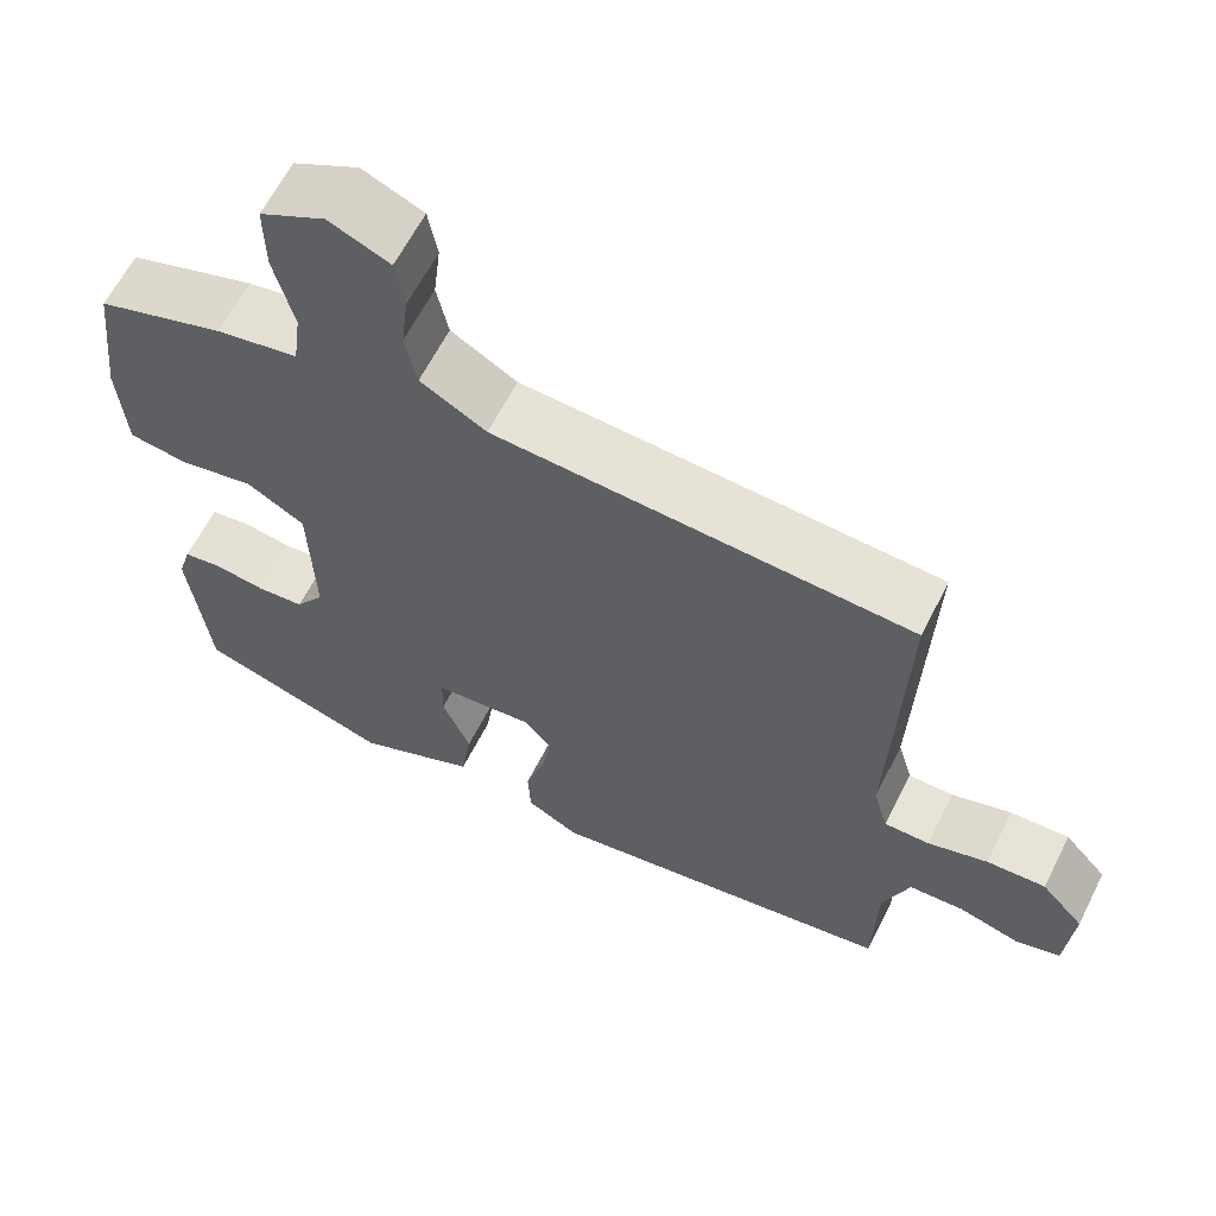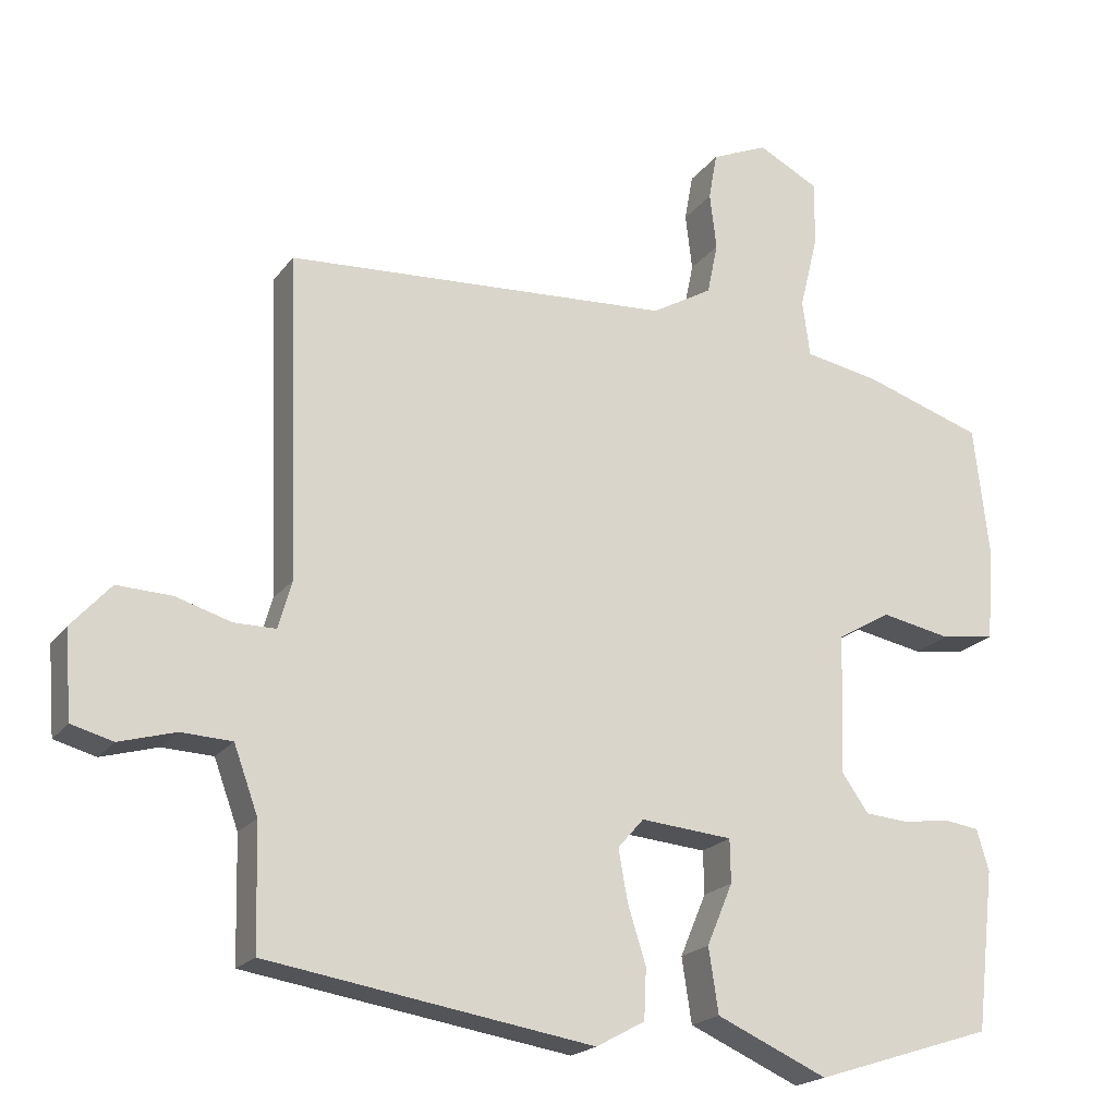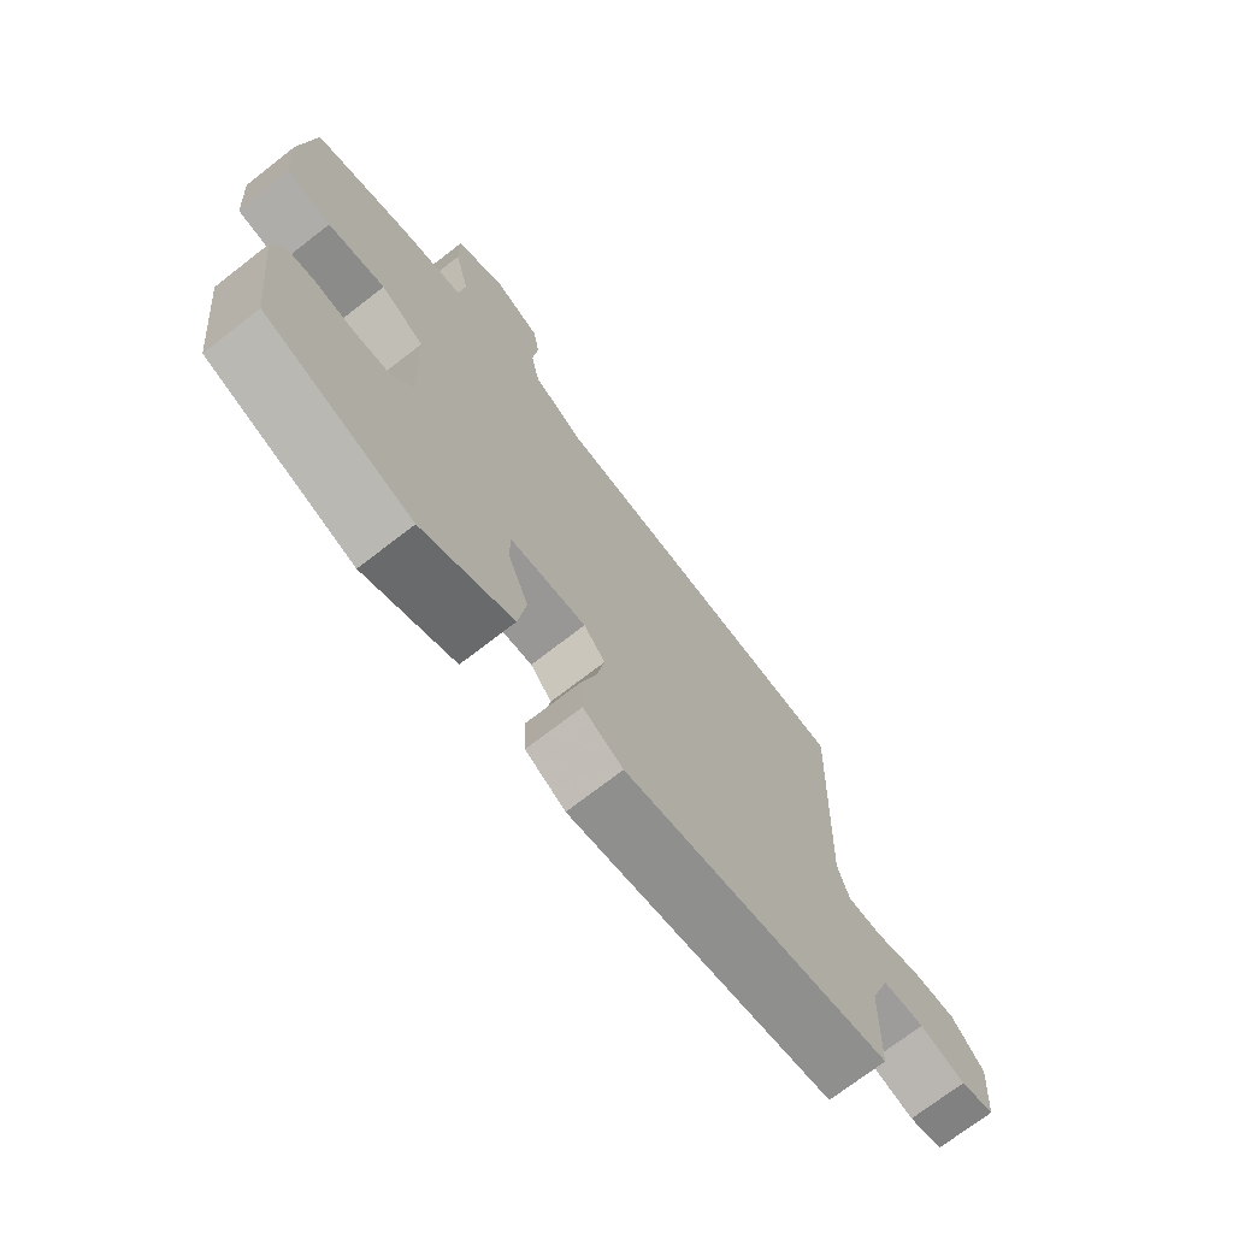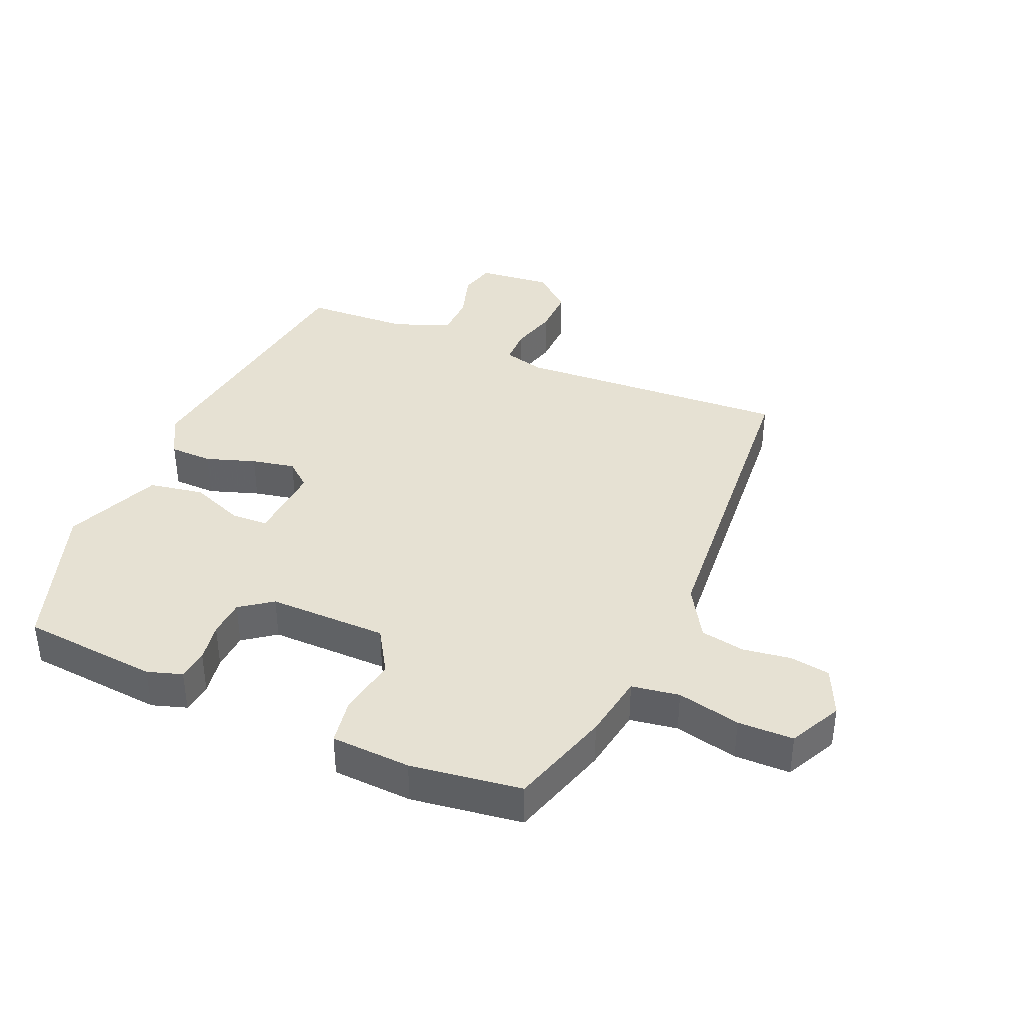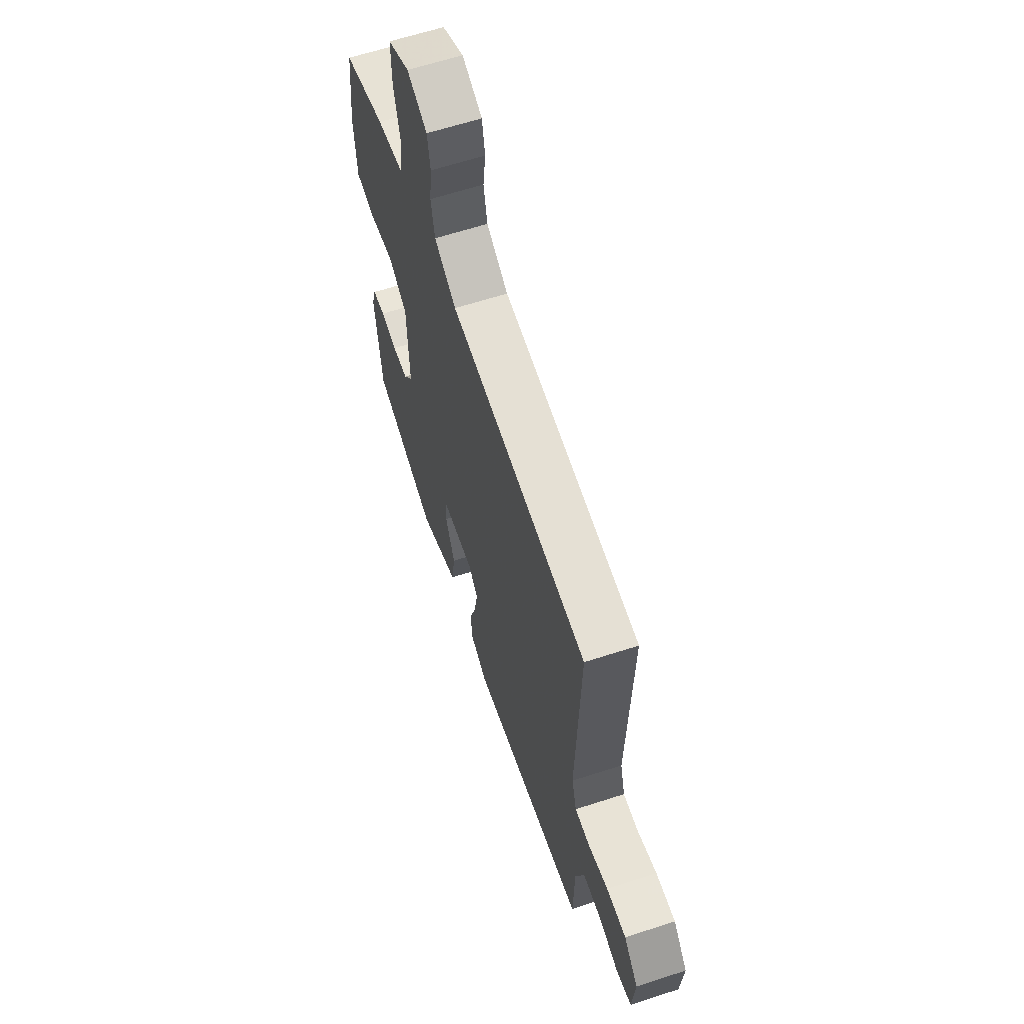
<metadata>
{"format":"obj","ext":"obj","renderer":"f3d","projection":"perspective","resolution":1024,"background":"white","views":[{"elev":62.4,"azim":26.7,"up":"+Z"},{"elev":-19.9,"azim":154.6,"up":"+Z"},{"elev":-72.1,"azim":-52.2,"up":"+Z"},{"elev":38.7,"azim":-68.0,"up":"+Y"},{"elev":62.5,"azim":71.7,"up":"+Z"}]}
</metadata>
<code>
v 0.501 0.07 -0.418
v 0.072 0.07 -0.487
v 0.008 0.07 -0.452
v 0.005 0.07 -0.386
v 0.029 0.07 -0.309
v 0.041 0.07 -0.242
v 0.007 0.07 -0.203
v -0.114 0.07 -0.214
v -0.115 0.07 -0.271
v -0.081 0.07 -0.352
v -0.094 0.07 -0.437
v -0.24 0.07 -0.502
v -0.475 0.07 -0.427
v -0.499 0.07 -0.216
v -0.483 0.07 -0.162
v -0.436 0.07 -0.155
v -0.375 0.07 -0.164
v -0.317 0.07 -0.159
v -0.282 0.07 -0.109
v -0.288 0.07 0.075
v -0.358 0.07 0.116
v -0.45 0.07 0.098
v -0.521 0.07 0.108
v -0.53 0.07 0.231
v -0.51 0.07 0.403
v -0.355 0.07 0.454
v -0.255 0.07 0.473
v -0.245 0.07 0.547
v -0.269 0.07 0.644
v -0.27 0.07 0.73
v -0.19 0.07 0.772
v -0.116 0.07 0.74
v -0.105 0.07 0.678
v -0.114 0.07 0.604
v -0.1 0.07 0.536
v -0.02 0.07 0.49
v 0.487 0.07 0.461
v 0.472 0.07 0.038
v 0.49 0.07 -0.025
v 0.545 0.07 -0.025
v 0.618 0.07 -0.003
v 0.69 0.07 0
v 0.742 0.07 -0.058
v 0.733 0.07 -0.172
v 0.678 0.07 -0.187
v 0.604 0.07 -0.166
v 0.537 0.07 -0.169
v 0.505 0.07 -0.257
v 0.501 0 -0.418
v 0.072 0 -0.487
v 0.008 0 -0.452
v 0.005 0 -0.386
v 0.029 0 -0.309
v 0.041 0 -0.242
v 0.007 0 -0.203
v -0.114 0 -0.214
v -0.115 0 -0.271
v -0.081 0 -0.352
v -0.094 0 -0.437
v -0.24 0 -0.502
v -0.475 0 -0.427
v -0.499 0 -0.216
v -0.483 0 -0.162
v -0.436 0 -0.155
v -0.375 0 -0.164
v -0.317 0 -0.159
v -0.282 0 -0.109
v -0.288 0 0.075
v -0.358 0 0.116
v -0.45 0 0.098
v -0.521 0 0.108
v -0.53 0 0.231
v -0.51 0 0.403
v -0.355 0 0.454
v -0.255 0 0.473
v -0.245 0 0.547
v -0.269 0 0.644
v -0.27 0 0.73
v -0.19 0 0.772
v -0.116 0 0.74
v -0.105 0 0.678
v -0.114 0 0.604
v -0.1 0 0.536
v -0.02 0 0.49
v 0.487 0 0.461
v 0.472 0 0.038
v 0.49 0 -0.025
v 0.545 0 -0.025
v 0.618 0 -0.003
v 0.69 0 0
v 0.742 0 -0.058
v 0.733 0 -0.172
v 0.678 0 -0.187
v 0.604 0 -0.166
v 0.537 0 -0.169
v 0.505 0 -0.257
f 43 44 45 46
f 43 46 47
f 40 41 42 43
f 39 40 43 47
f 36 37 38
f 35 36 38 39
f 31 32 33 34
f 31 34 35
f 28 29 30 31
f 27 28 31 35
f 24 25 26 27
f 21 22 23 24
f 20 21 24 27
f 19 20 27 35
f 14 15 16 17
f 14 17 18
f 13 14 18
f 12 13 18 19
f 9 10 11 12
f 8 9 12 19
f 2 3 4 5
f 48 1 2 5
f 48 5 6
f 47 48 6 7
f 39 47 7
f 19 35 39
f 7 8 19 39
f 94 93 92 91
f 95 94 91
f 91 90 89 88
f 95 91 88 87
f 86 85 84
f 87 86 84 83
f 82 81 80 79
f 83 82 79
f 79 78 77 76
f 83 79 76 75
f 75 74 73 72
f 72 71 70 69
f 75 72 69 68
f 83 75 68 67
f 65 64 63 62
f 66 65 62
f 66 62 61
f 67 66 61 60
f 60 59 58 57
f 67 60 57 56
f 53 52 51 50
f 53 50 49 96
f 54 53 96
f 55 54 96 95
f 55 95 87
f 87 83 67
f 87 67 56 55
f 1 49 50 2
f 2 50 51 3
f 3 51 52 4
f 4 52 53 5
f 5 53 54 6
f 6 54 55 7
f 7 55 56 8
f 8 56 57 9
f 9 57 58 10
f 10 58 59 11
f 11 59 60 12
f 12 60 61 13
f 13 61 62 14
f 14 62 63 15
f 15 63 64 16
f 16 64 65 17
f 17 65 66 18
f 18 66 67 19
f 19 67 68 20
f 20 68 69 21
f 21 69 70 22
f 22 70 71 23
f 23 71 72 24
f 24 72 73 25
f 25 73 74 26
f 26 74 75 27
f 27 75 76 28
f 28 76 77 29
f 29 77 78 30
f 30 78 79 31
f 31 79 80 32
f 32 80 81 33
f 33 81 82 34
f 34 82 83 35
f 35 83 84 36
f 36 84 85 37
f 37 85 86 38
f 38 86 87 39
f 39 87 88 40
f 40 88 89 41
f 41 89 90 42
f 42 90 91 43
f 43 91 92 44
f 44 92 93 45
f 45 93 94 46
f 46 94 95 47
f 47 95 96 48
f 48 96 49 1

</code>
